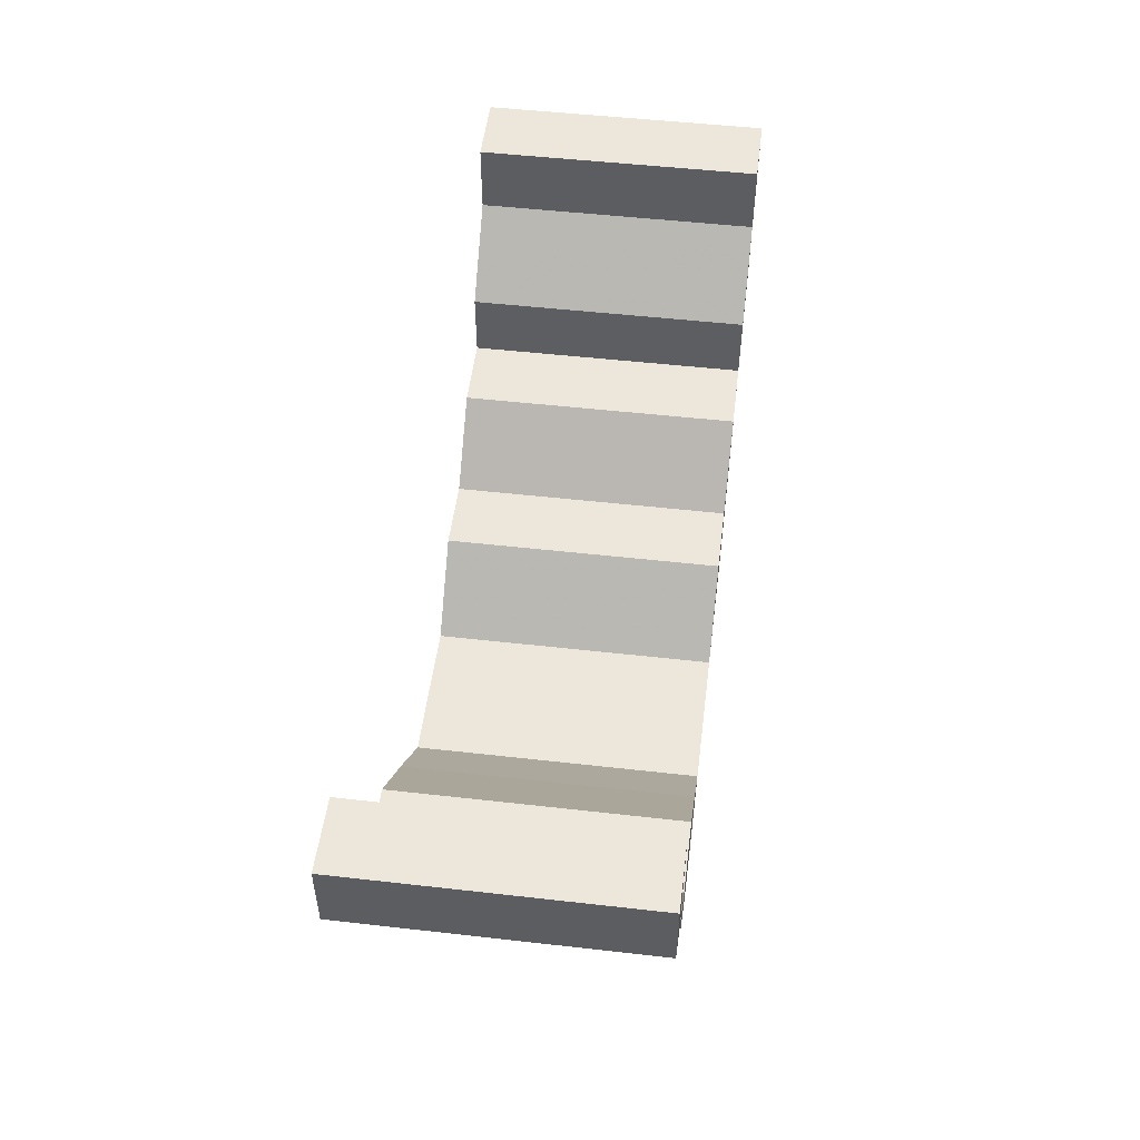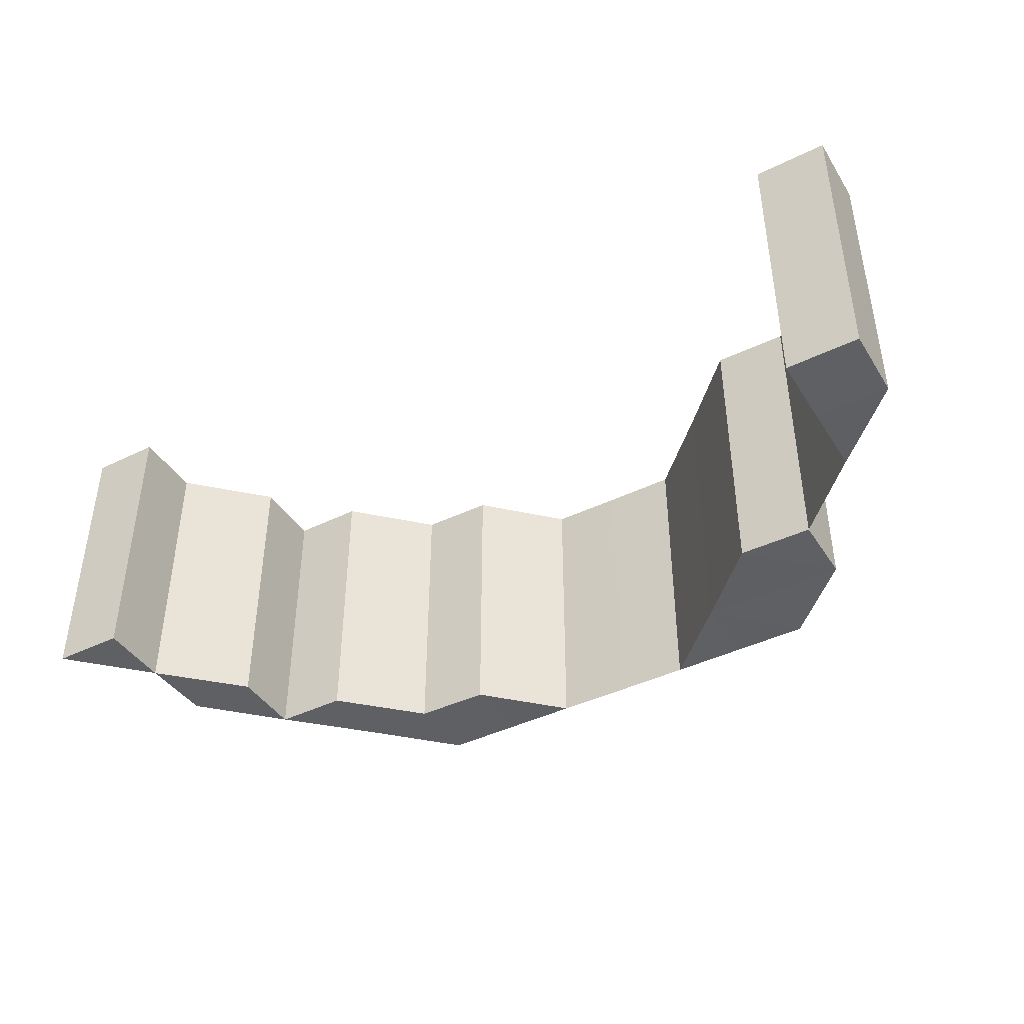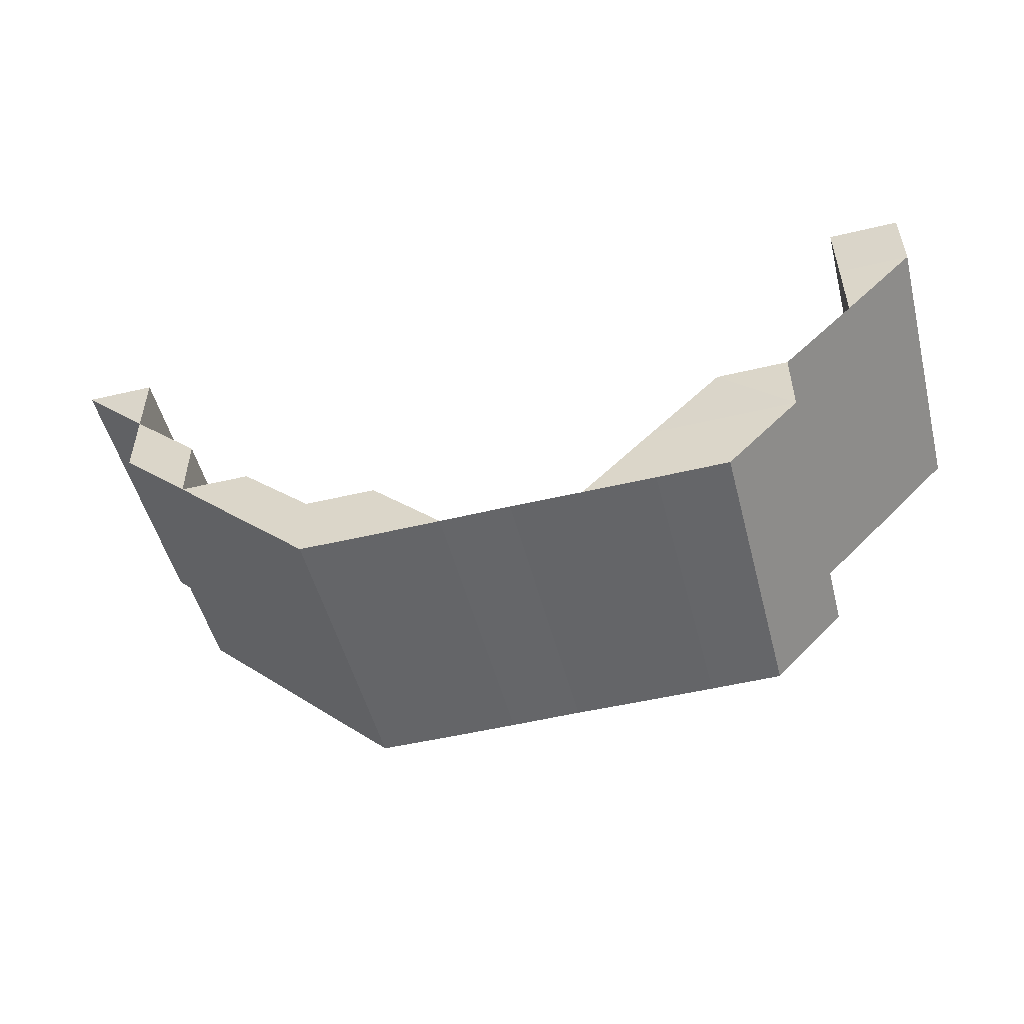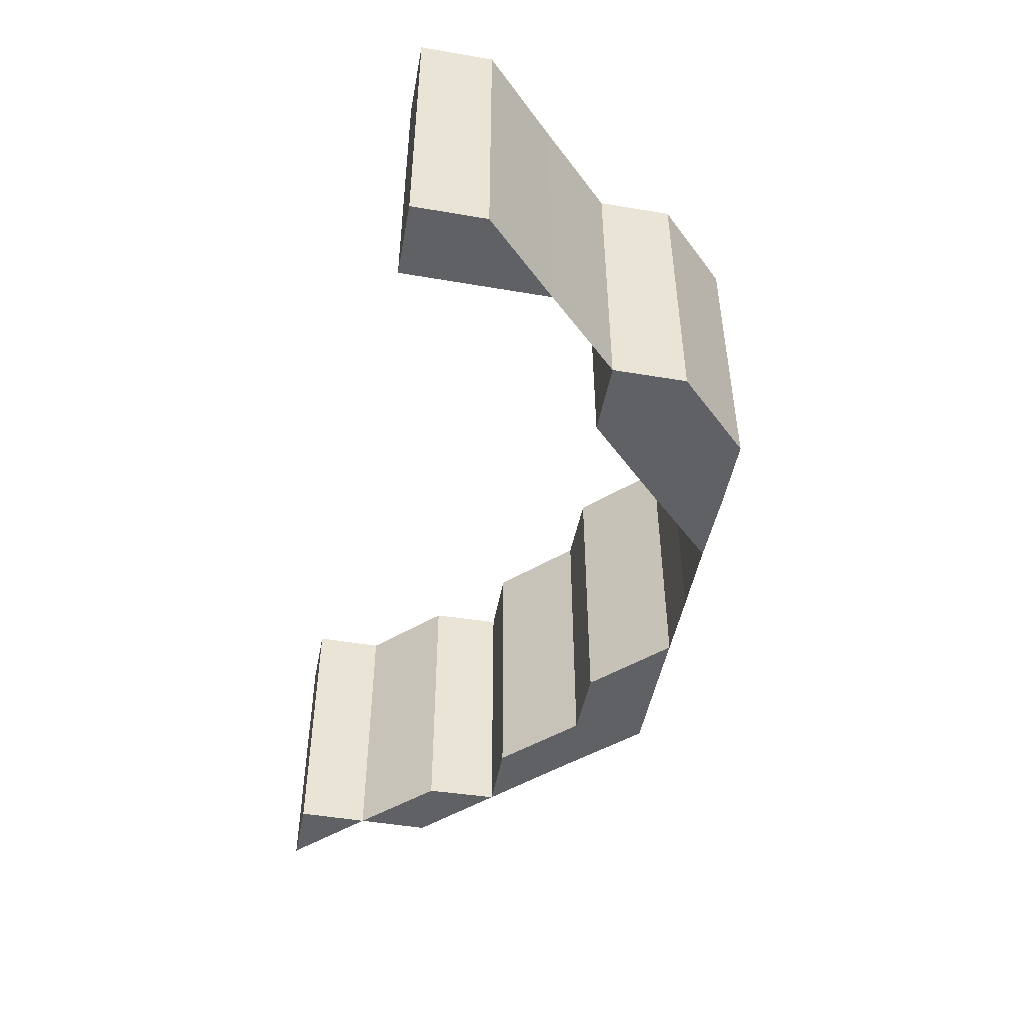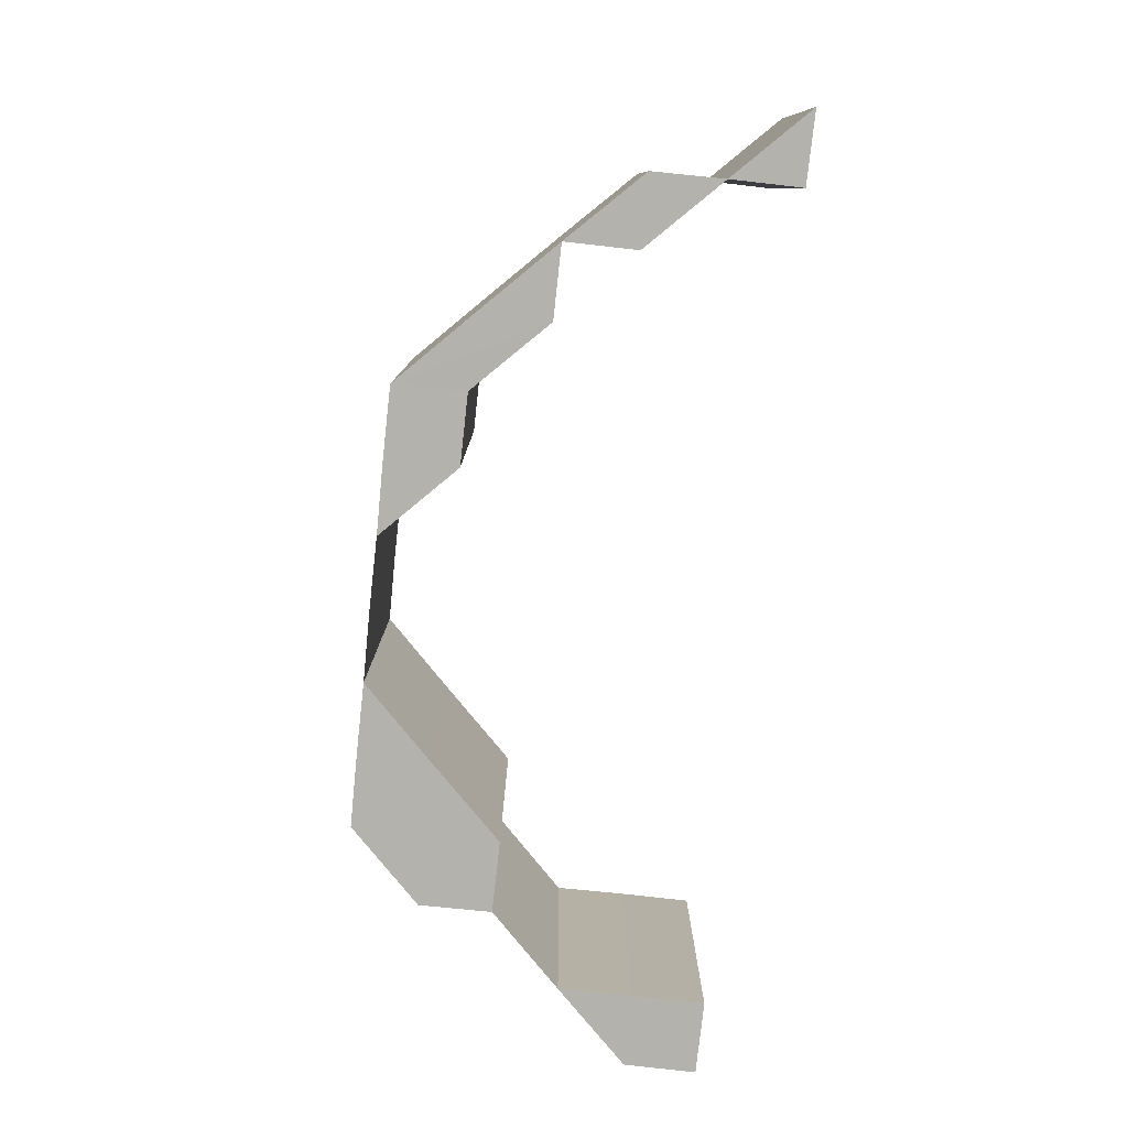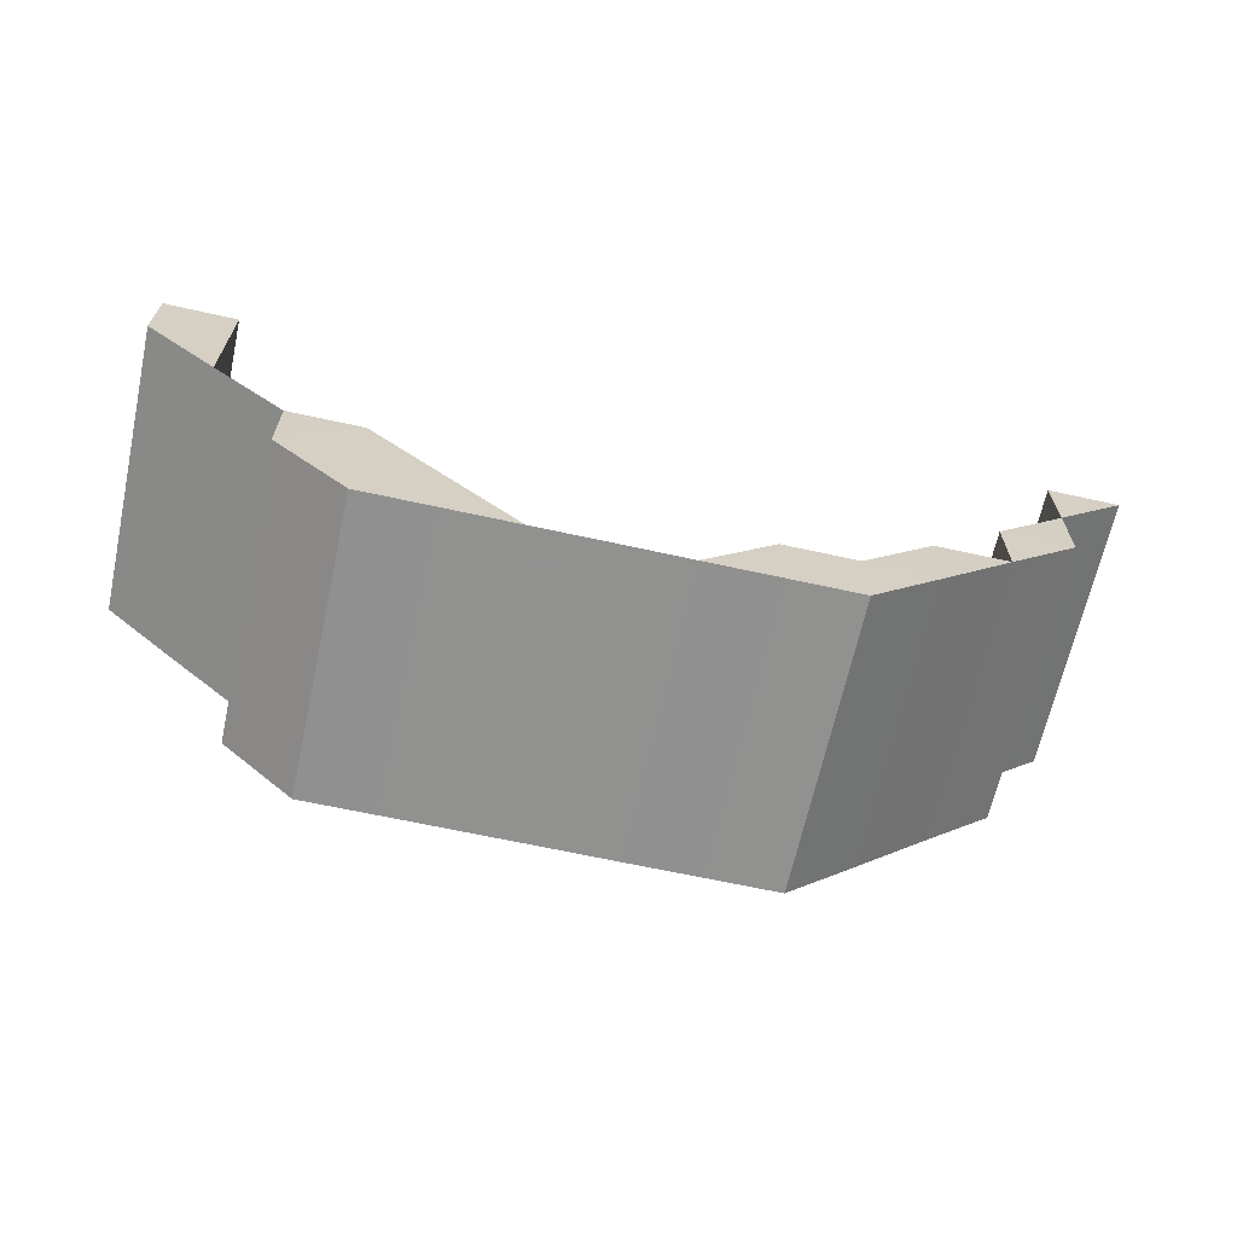
<metadata>
{"format":"obj","ext":"obj","renderer":"f3d","projection":"perspective","resolution":1024,"background":"white","views":[{"elev":51.6,"azim":-82.8,"up":"+Y"},{"elev":-42.1,"azim":-149.6,"up":"+Z"},{"elev":-51.6,"azim":-165.5,"up":"+Y"},{"elev":-47.7,"azim":-100.6,"up":"+Z"},{"elev":-79.4,"azim":84.0,"up":"+Z"},{"elev":-65.7,"azim":-12.5,"up":"+Y"}]}
</metadata>
<code>
o 9695
v 2246 1885 22.48
v 2246 1885 22.48
v 2246 1885 22.48
v 2246 1885 22.48
v 2246 1885 22.48
v 2246 1885 22.48
v 2246 1885 22.48
v 2246 1885 22.52
v 2246 1885 22.48
v 2246 1885 22.52
v 2246 1885 22.52
v 2246 1885 22.48
v 2246 1885 22.52
v 2246 1885 22.48
v 2246 1885 22.52
v 2246 1885 22.52
v 2246 1885 22.48
v 2246 1885 22.48
v 2246 1885 22.48
v 2246 1885 22.52
v 2246 1885 22.48
v 2246 1885 22.52
v 2246 1885 22.52
v 2246 1885 22.52
v 2246 1885 22.52
v 2246 1885 22.52
v 2246 1885 22.52
v 2246 1885 22.52
v 2246 1885 22.48
v 2246 1885 22.48
v 2246 1885 22.52
v 2246 1885 22.48
v 2246 1885 22.48
v 2246 1885 22.52
v 2246 1885 22.52
v 2246 1885 22.52
v 2246 1885 22.52
v 2246 1885 22.52
v 2246 1885 22.48
v 2246 1885 22.48
v 2246 1885 22.48
v 2246 1885 22.48
v 2246 1885 22.48
v 2246 1885 22.48
v 2246 1885 22.48
v 2246 1885 22.48
v 2246 1885 22.48
v 2246 1885 22.48
v 2246 1885 22.48
v 2246 1885 22.48
v 2246 1885 22.48
v 2246 1885 22.52
v 2246 1885 22.52
v 2246 1885 22.48
v 2246 1885 22.52
v 2246 1885 22.48
v 2246 1885 22.52
v 2246 1885 22.52
v 2246 1885 22.48
v 2246 1885 22.52
v 2246 1885 22.52
v 2246 1885 22.48
v 2246 1885 22.52
v 2246 1885 22.48
v 2246 1885 22.52
v 2246 1885 22.48
v 2246 1885 22.52
v 2246 1885 22.48
v 2246 1885 22.52
v 2246 1885 22.52
v 2246 1885 22.52
v 2246 1885 22.52
v 2246 1885 22.52
v 2246 1885 22.48
v 2246 1885 22.48
v 2246 1885 22.52
v 2246 1885 22.52
v 2246 1885 22.52
v 2246 1885 22.48
v 2246 1885 22.52
v 2246 1885 22.52
v 2246 1885 22.48
v 2246 1885 22.52
v 2246 1885 22.48
v 2246 1885 22.52
v 2246 1885 22.48
v 2246 1885 22.48
v 2246 1885 22.52
v 2246 1885 22.52
v 2246 1885 22.52
v 2246 1885 22.52
v 2246 1885 22.52
v 2246 1885 22.48
v 2246 1885 22.48
v 2246 1885 22.48
v 2246 1885 22.48
v 2246 1885 22.48
v 2246 1885 22.52
v 2246 1885 22.52
v 2246 1885 22.52
v 2246 1885 22.52
v 2246 1885 22.52
v 2246 1885 22.48
v 2246 1885 22.48
v 2246 1885 22.48
v 2246 1885 22.48
v 2246 1885 22.48
v 2246 1885 22.48
v 2246 1885 22.48
v 2246 1885 22.48
v 2246 1885 22.48
v 2246 1885 22.48
v 2246 1885 22.52
v 2246 1885 22.52
v 2246 1885 22.52
v 2246 1885 22.52
v 2246 1885 22.48
v 2246 1885 22.52
v 2246 1885 22.48
v 2246 1885 22.48
v 2246 1885 22.48
v 2246 1885 22.48
v 2246 1885 22.52
v 2246 1885 22.48
v 2246 1885 22.48
v 2246 1885 22.48
v 2246 1885 22.48
v 2246 1885 22.48
v 2246 1885 22.52
v 2246 1885 22.52
v 2246 1885 22.52
v 2246 1885 22.48
v 2246 1885 22.52
v 2246 1885 22.48
v 2246 1885 22.52
v 2246 1885 22.52
v 2246 1885 22.52
v 2246 1885 22.48
v 2246 1885 22.52
v 2246 1885 22.52
v 2246 1885 22.48
v 2246 1885 22.52
v 2246 1885 22.52
v 2246 1885 22.52
v 2246 1885 22.52
v 2246 1885 22.48
v 2246 1885 22.52
v 2246 1885 22.48
v 2246 1885 22.52
v 2246 1885 22.52
v 2246 1885 22.52
v 2246 1885 22.48
v 2246 1885 22.52
v 2246 1885 22.52
v 2246 1885 22.48
v 2246 1885 22.48
v 2246 1885 22.48
v 2246 1885 22.48
v 2246 1885 22.48
v 2246 1885 22.48
v 2246 1885 22.52
v 2246 1885 22.48
v 2246 1885 22.52
v 2246 1885 22.48
v 2246 1885 22.52
v 2246 1885 22.48
v 2246 1885 22.52
v 2246 1885 22.48
v 2246 1885 22.48
v 2246 1885 22.48
v 2246 1885 22.52
v 2246 1885 22.48
v 2246 1885 22.52
v 2246 1885 22.52
v 2246 1885 22.52
v 2246 1885 22.48
v 2246 1885 22.52
v 2246 1885 22.52
v 2246 1885 22.52
v 2246 1885 22.52
v 2246 1885 22.52
v 2246 1885 22.48
v 2246 1885 22.48
v 2246 1885 22.48
v 2246 1885 22.48
v 2246 1885 22.48
v 2246 1885 22.52
v 2246 1885 22.52
v 2246 1885 22.52
v 2246 1885 22.52
v 2246 1885 22.52
v 2246 1885 22.52
v 2246 1885 22.48
v 2246 1885 22.52
v 2246 1885 22.48
v 2246 1885 22.48
v 2246 1885 22.52
v 2246 1885 22.52
v 2246 1885 22.48
v 2246 1885 22.48
v 2246 1885 22.48
f 1 2 3
f 2 4 5
f 6 5 7
f 8 4 9
f 10 8 6
f 11 9 12
f 13 10 14
f 14 15 16
f 17 18 15
f 19 20 15
f 21 22 20
f 23 22 24
f 25 23 26
f 27 24 28
f 29 21 27
f 30 29 31
f 32 33 34
f 33 35 36
f 37 38 39
f 38 40 41
f 42 43 44
f 45 46 43
f 45 47 46
f 48 49 47
f 50 48 51
f 51 52 53
f 54 55 52
f 56 57 55
f 58 49 59
f 60 58 45
f 61 60 62
f 63 61 64
f 65 59 66
f 67 66 68
f 69 70 67
f 70 71 65
f 71 72 73
f 74 72 57
f 75 74 76
f 77 73 78
f 79 75 77
f 80 78 81
f 82 79 83
f 84 82 85
f 86 87 88
f 87 89 90
f 91 92 93
f 92 94 95
f 96 97 98
f 97 99 100
f 101 102 103
f 102 104 105
f 106 107 108
f 109 110 107
f 111 112 110
f 113 114 109
f 114 115 111
f 116 113 117
f 118 116 119
f 115 120 121
f 122 120 112
f 123 121 124
f 125 122 126
f 127 125 128
f 128 129 130
f 126 131 129
f 132 133 131
f 134 135 133
f 136 135 137
f 138 134 139
f 139 137 140
f 141 138 142
f 142 140 143
f 144 143 145
f 146 141 147
f 148 146 149
f 150 136 151
f 151 124 152
f 153 150 154
f 154 152 155
f 156 157 158
f 159 160 157
f 161 160 162
f 163 162 164
f 165 161 166
f 167 165 168
f 169 170 171
f 170 172 173
f 172 174 175
f 176 175 177
f 178 174 179
f 180 179 181
f 182 183 184
f 185 186 187
f 186 188 189
f 190 191 192
f 193 191 194
f 195 194 196
f 197 198 199
f 198 200 201

</code>
